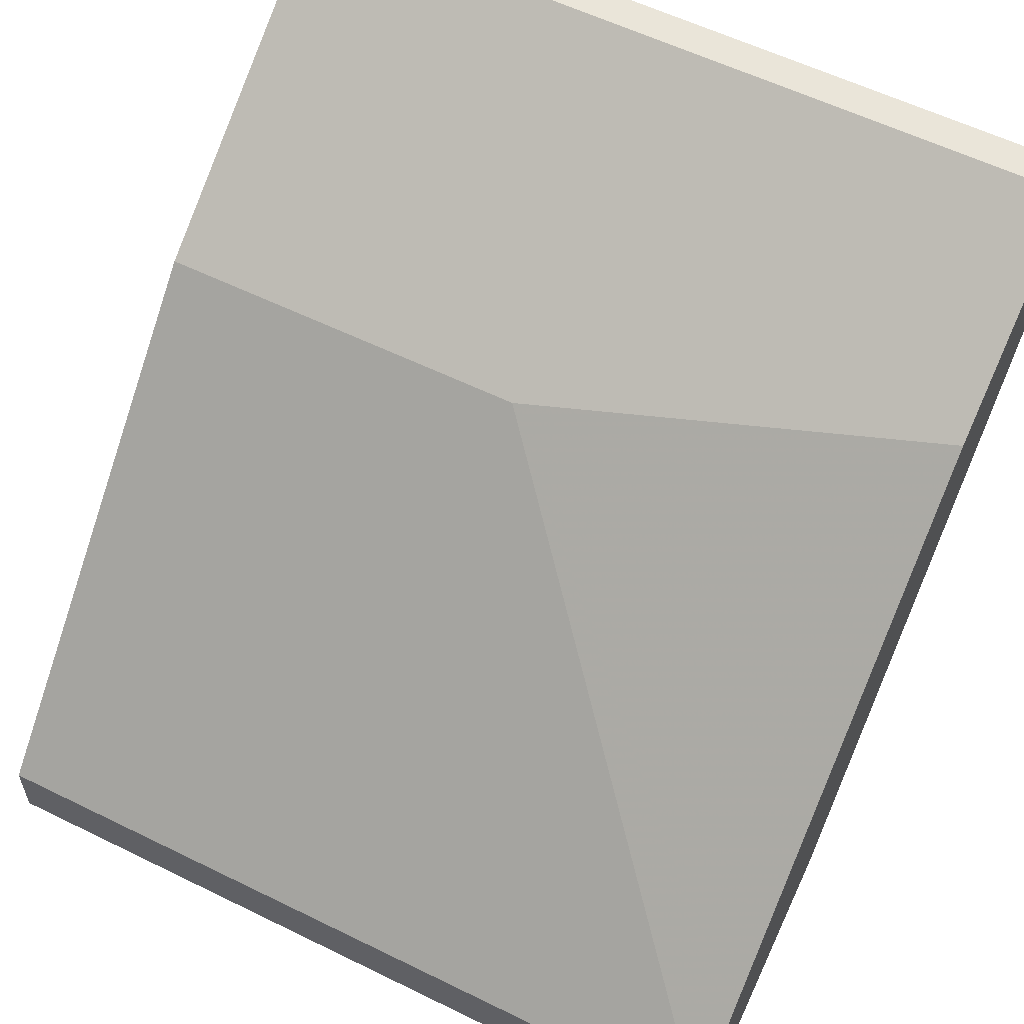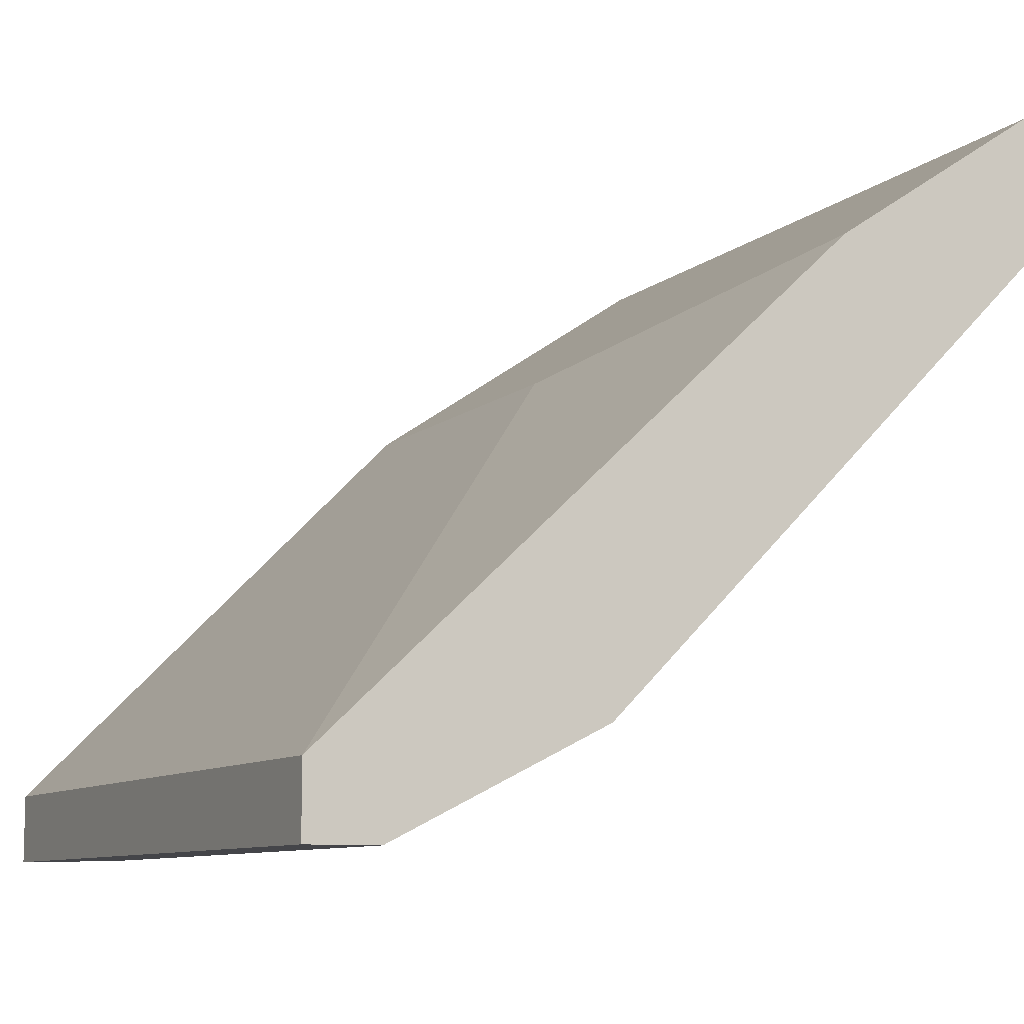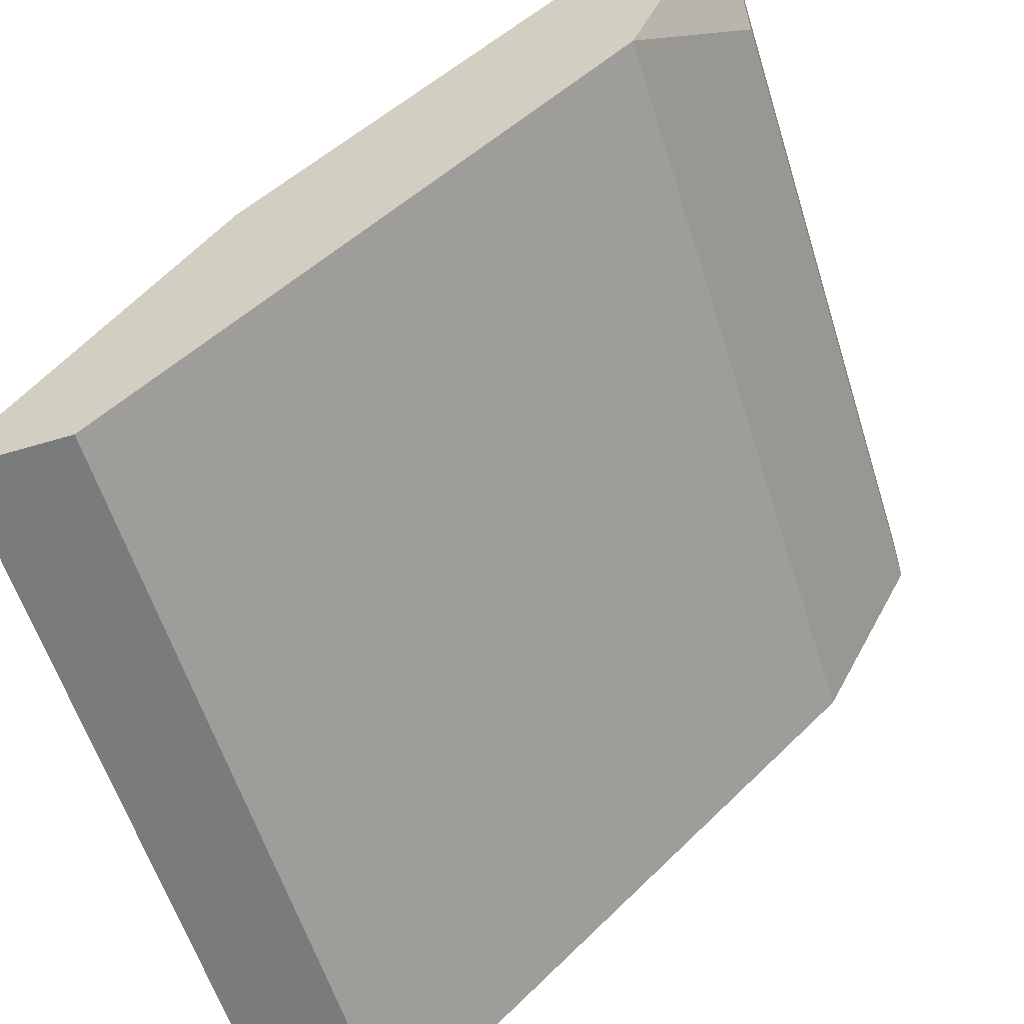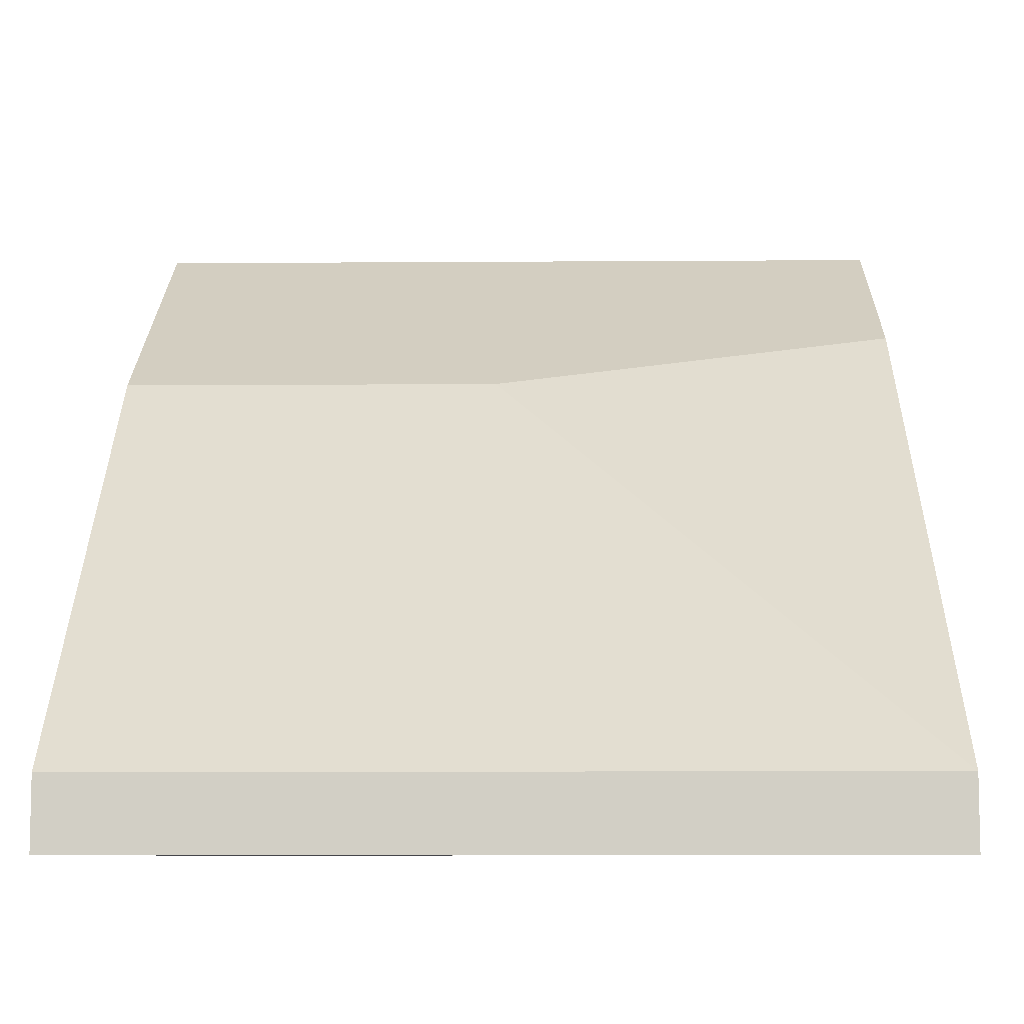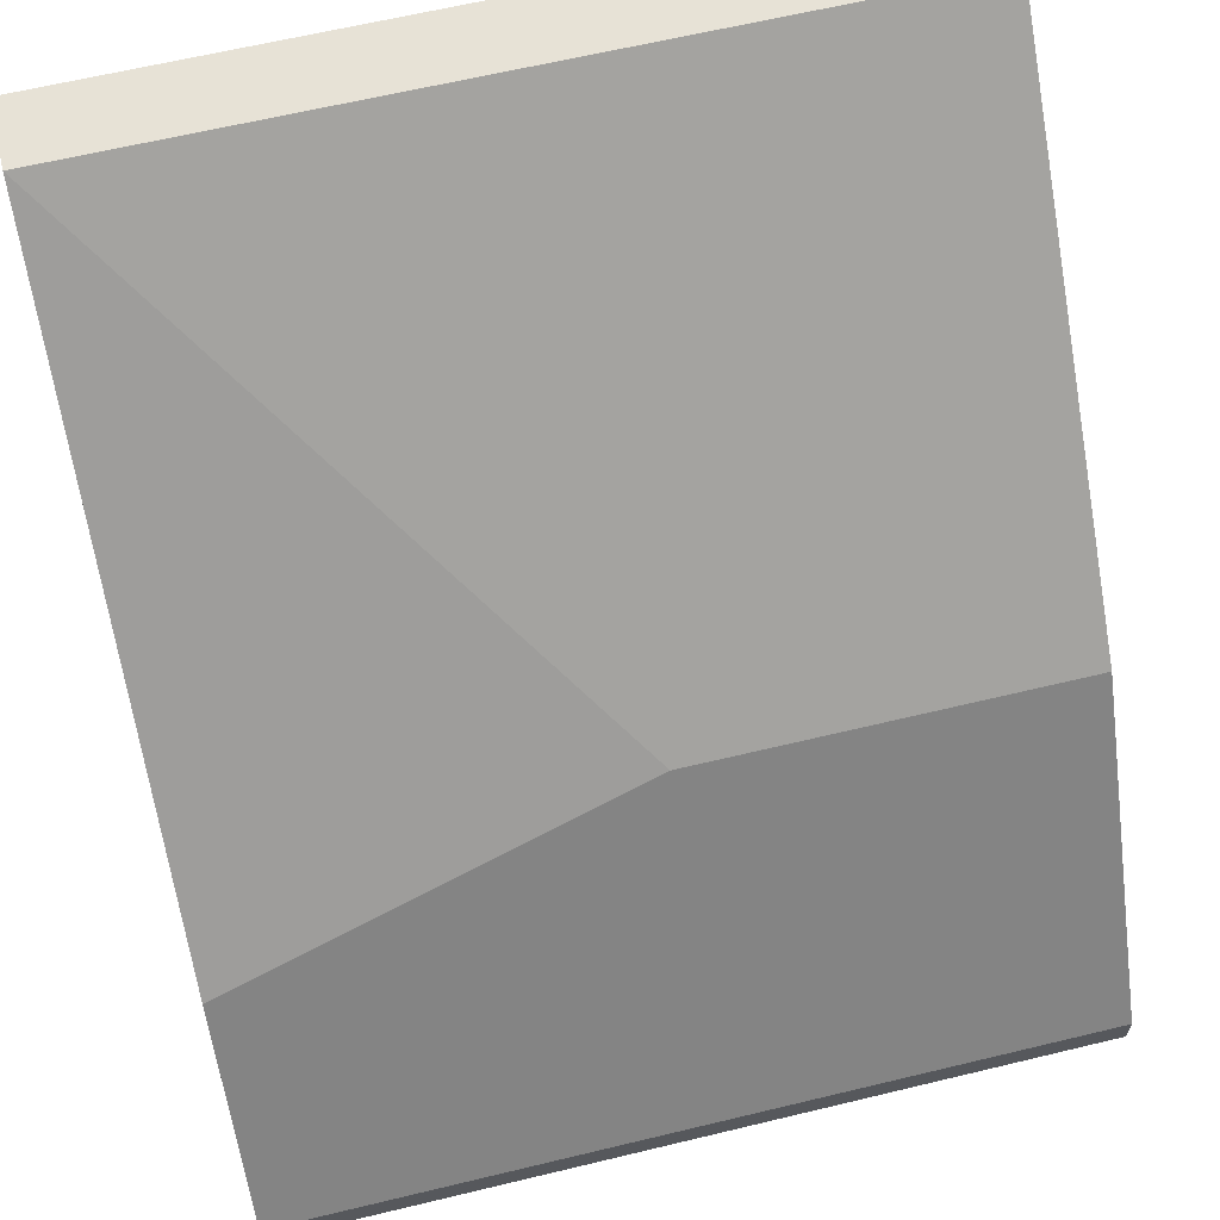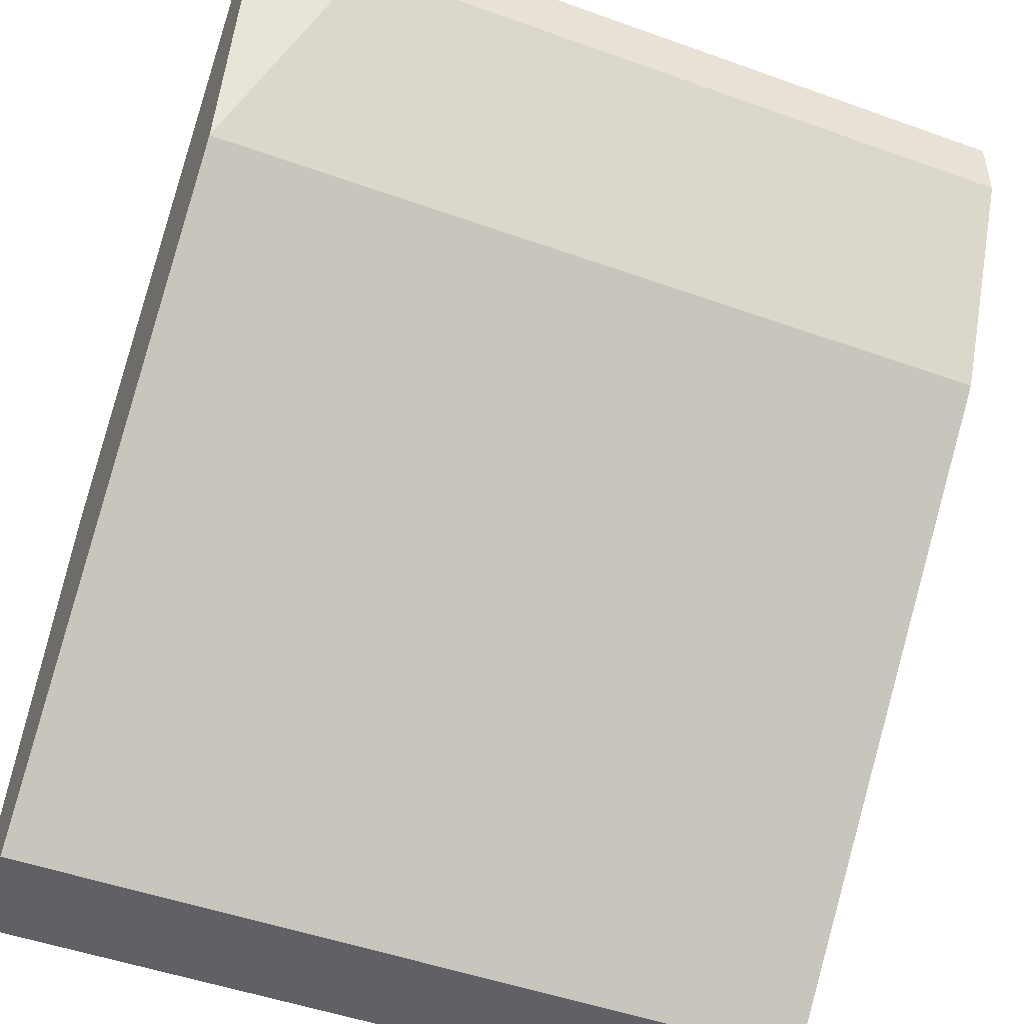
<metadata>
{"format":"obj","ext":"obj","renderer":"f3d","projection":"perspective","resolution":1024,"background":"white","views":[{"elev":58.2,"azim":-153.1,"up":"+Z"},{"elev":-9.1,"azim":-116.4,"up":"+Z"},{"elev":-58.3,"azim":107.3,"up":"+Y"},{"elev":-8.4,"azim":-178.9,"up":"+Z"},{"elev":63.3,"azim":-13.7,"up":"+Y"},{"elev":-48.6,"azim":158.2,"up":"+Y"}]}
</metadata>
<code>
v 0.006649 0.00913 -0.06093
v 0.01253 0.01648 -0.07123
v -0.002175 0.01207 -0.06902
v -0.002175 0.00251 -0.05652
v -0.002175 0.01795 -0.07123
v -0.002175 0.01795 -0.06975
v -0.002175 0.01133 -0.06828
v -0.002175 0.006924 -0.05946
v -0.002175 0.01648 -0.07123
v -0.002175 0.001774 -0.05873
v -0.002175 0.001774 -0.05652
v 0.01474 0.00913 -0.06093
v 0.01474 0.01207 -0.06902
v 0.01474 0.00251 -0.05652
v 0.01474 0.01795 -0.07123
v 0.01474 0.01795 -0.06975
v 0.01474 0.001774 -0.05873
v 0.01474 0.001774 -0.05652
f 9 13 3
f 16 12 17
f 12 16 6
f 7 8 6
f 16 17 13
f 17 7 13
f 8 7 11
f 7 6 9
f 17 12 14
f 7 17 10
f 17 11 10
f 11 7 10
f 6 16 15
f 16 13 15
f 12 6 1
f 6 8 1
f 14 12 1
f 13 9 2
f 15 13 2
f 9 15 2
f 8 11 4
f 11 14 4
f 1 8 4
f 14 1 4
f 9 6 5
f 6 15 5
f 15 9 5
f 11 17 18
f 17 14 18
f 14 11 18
f 13 7 3
f 7 9 3

</code>
